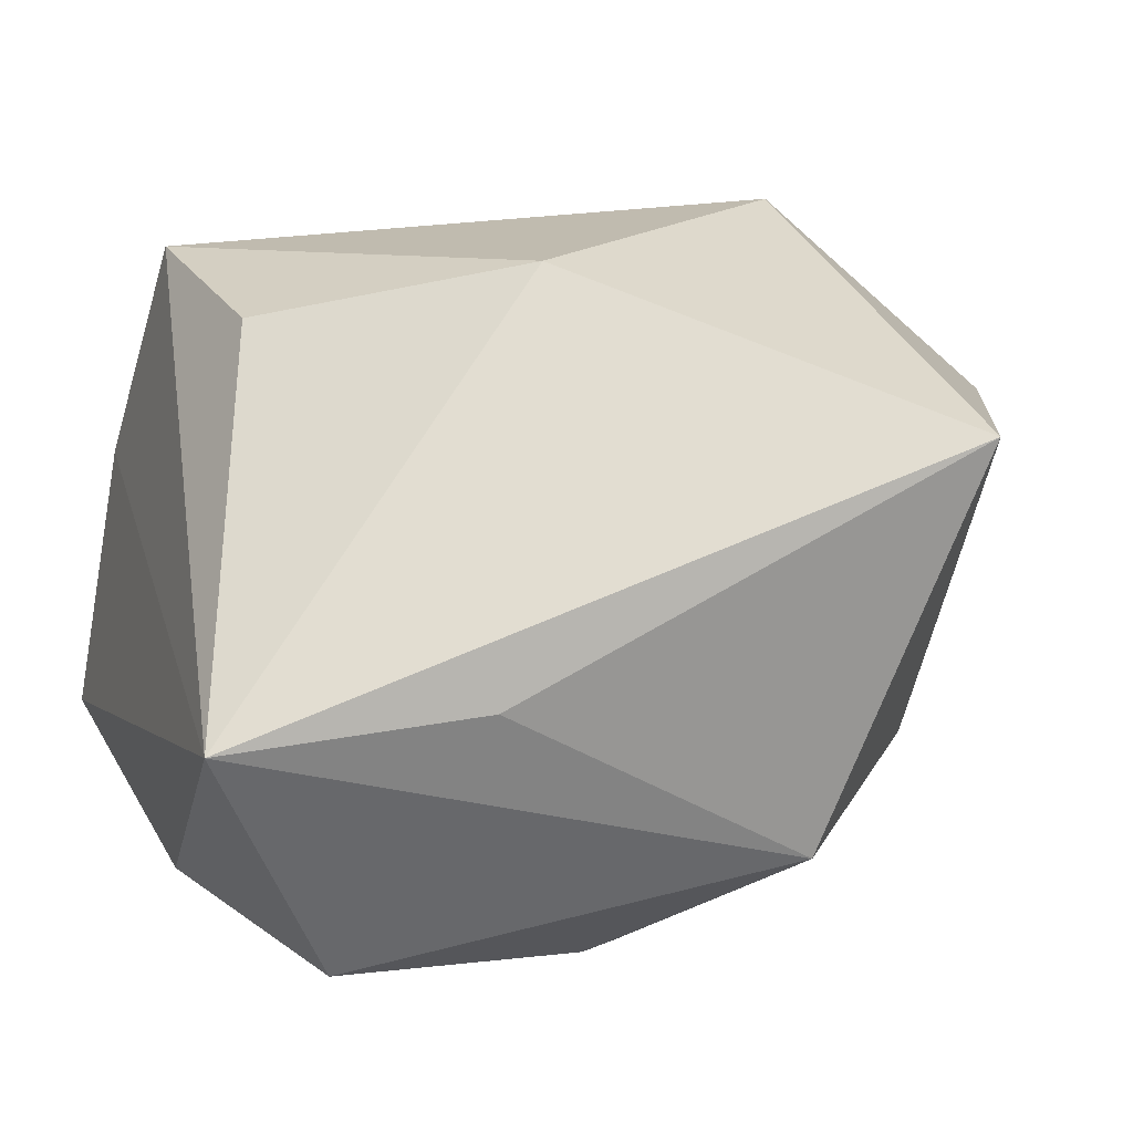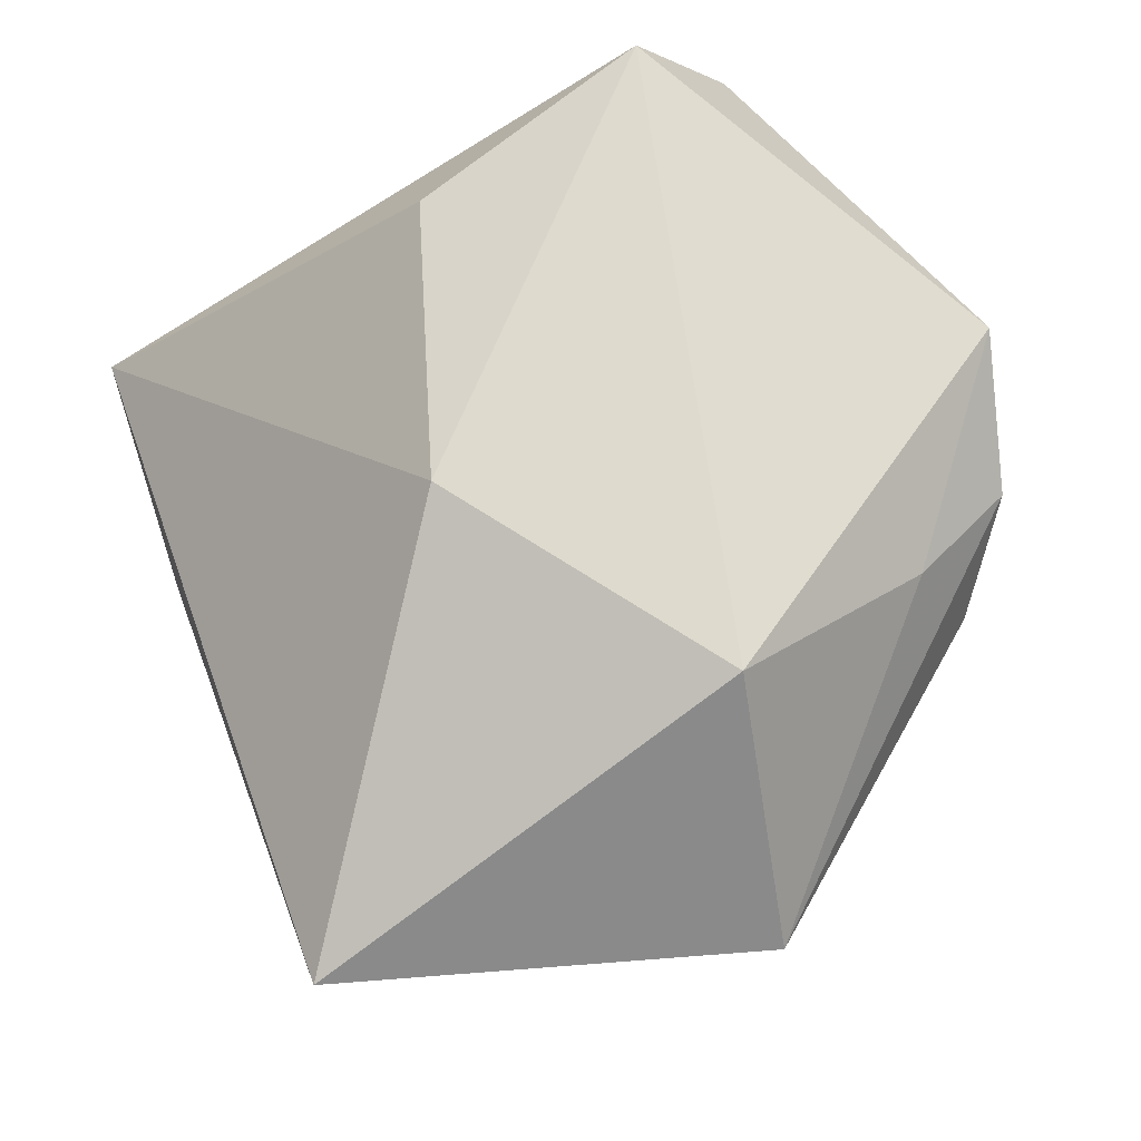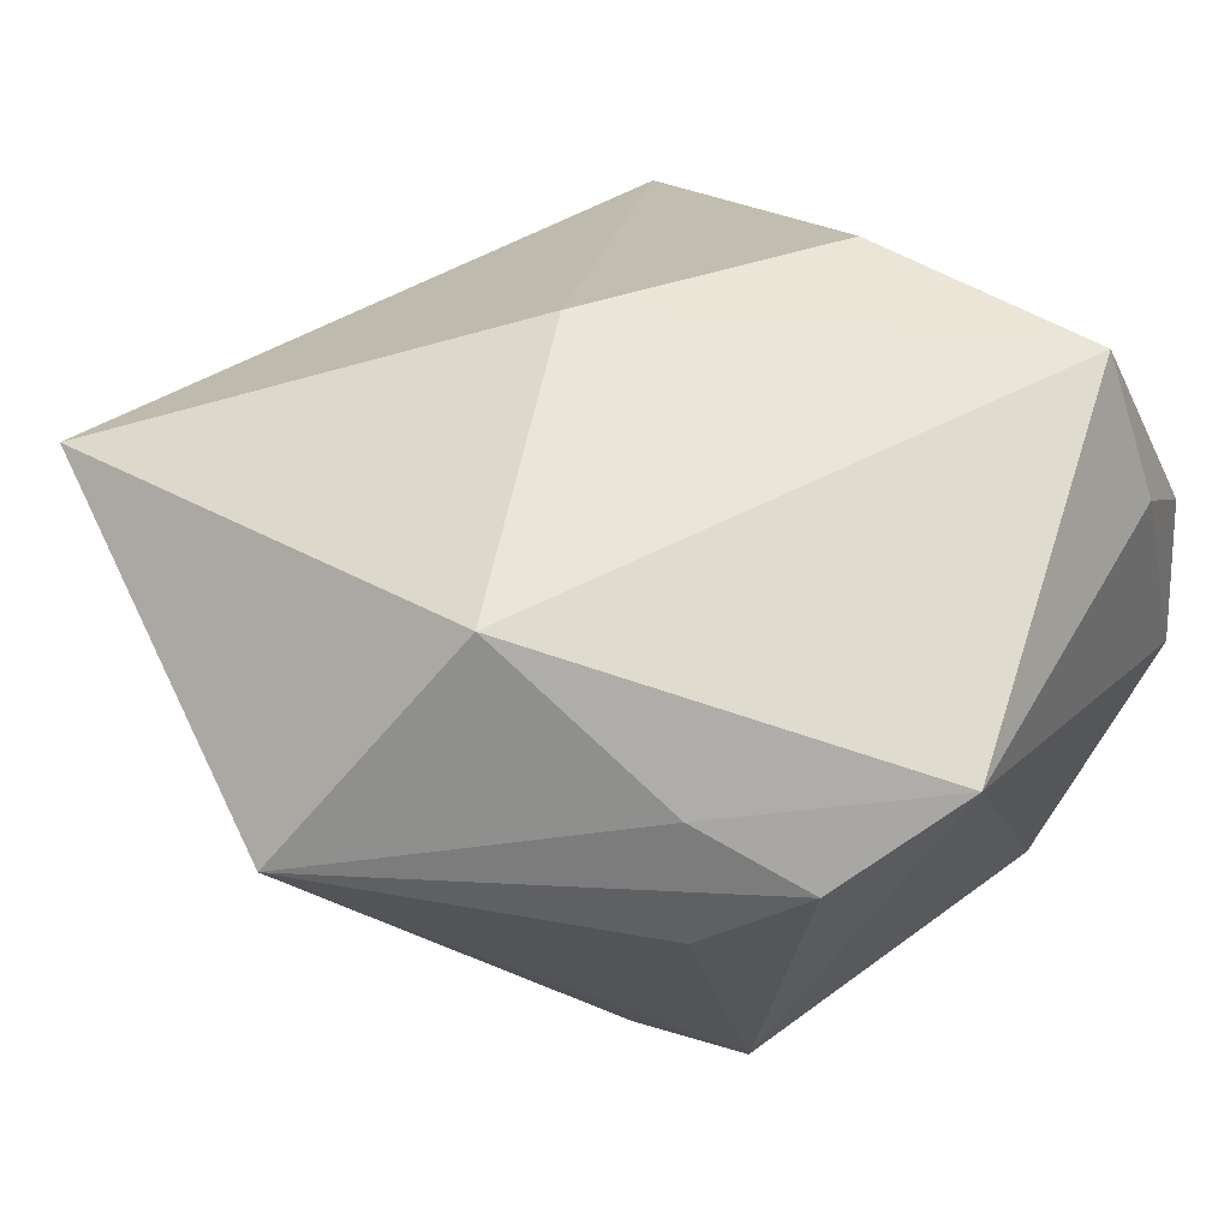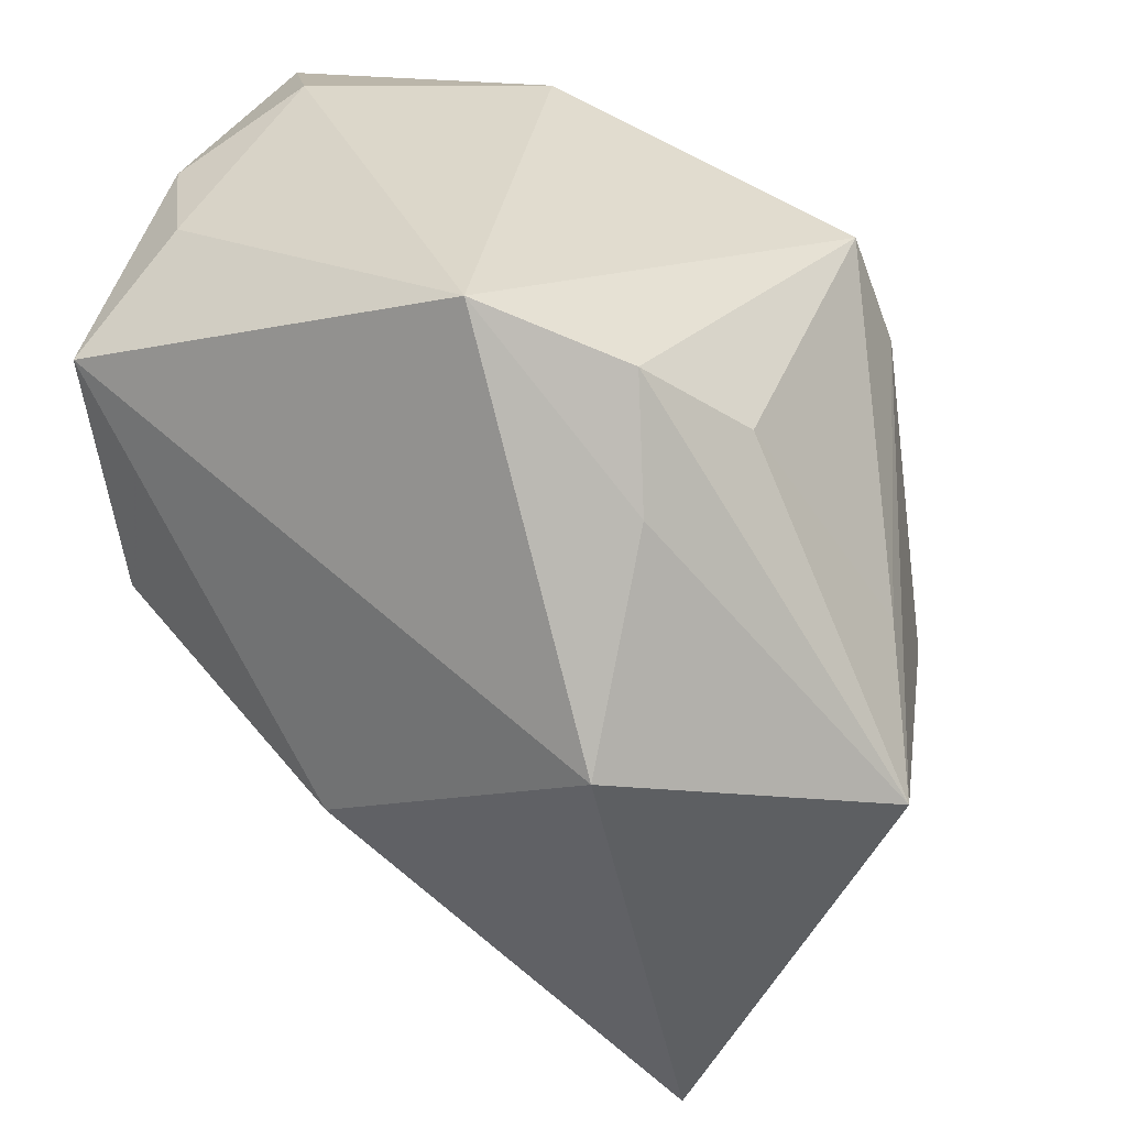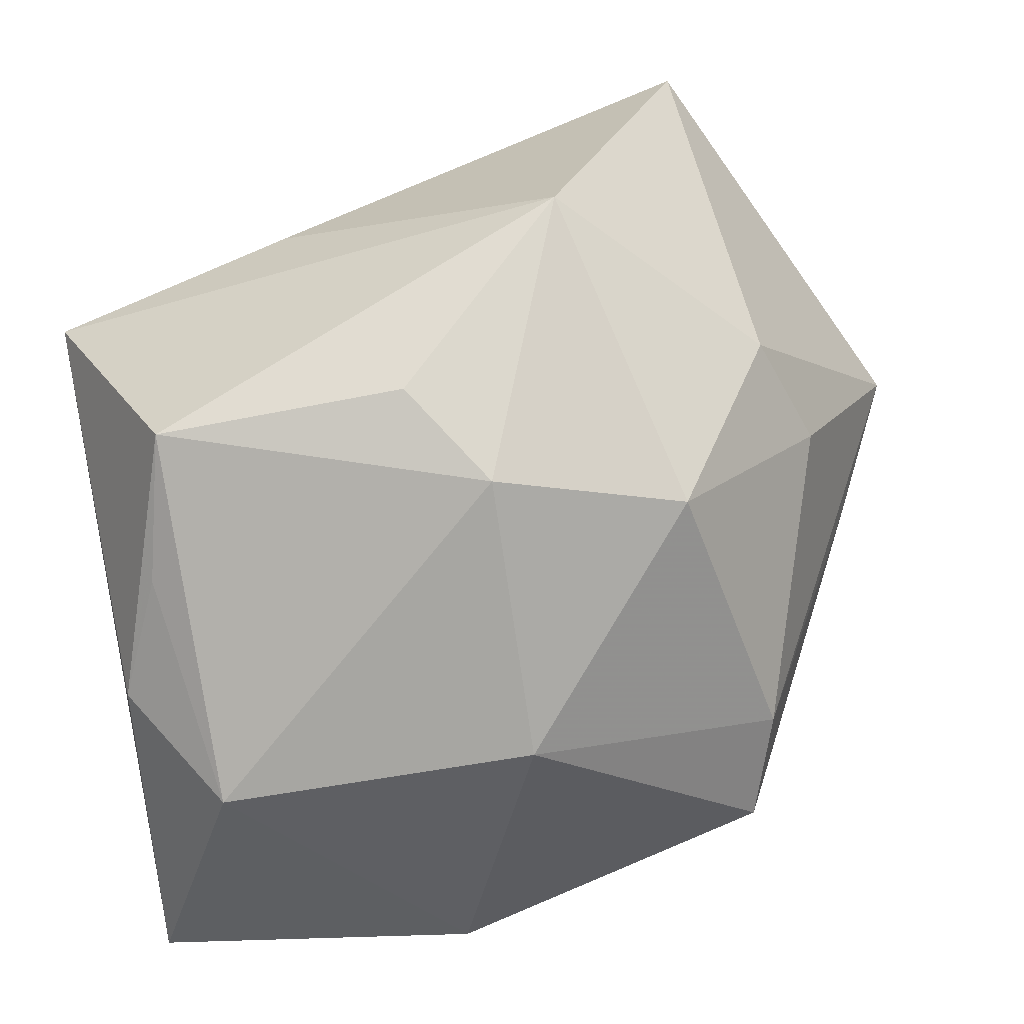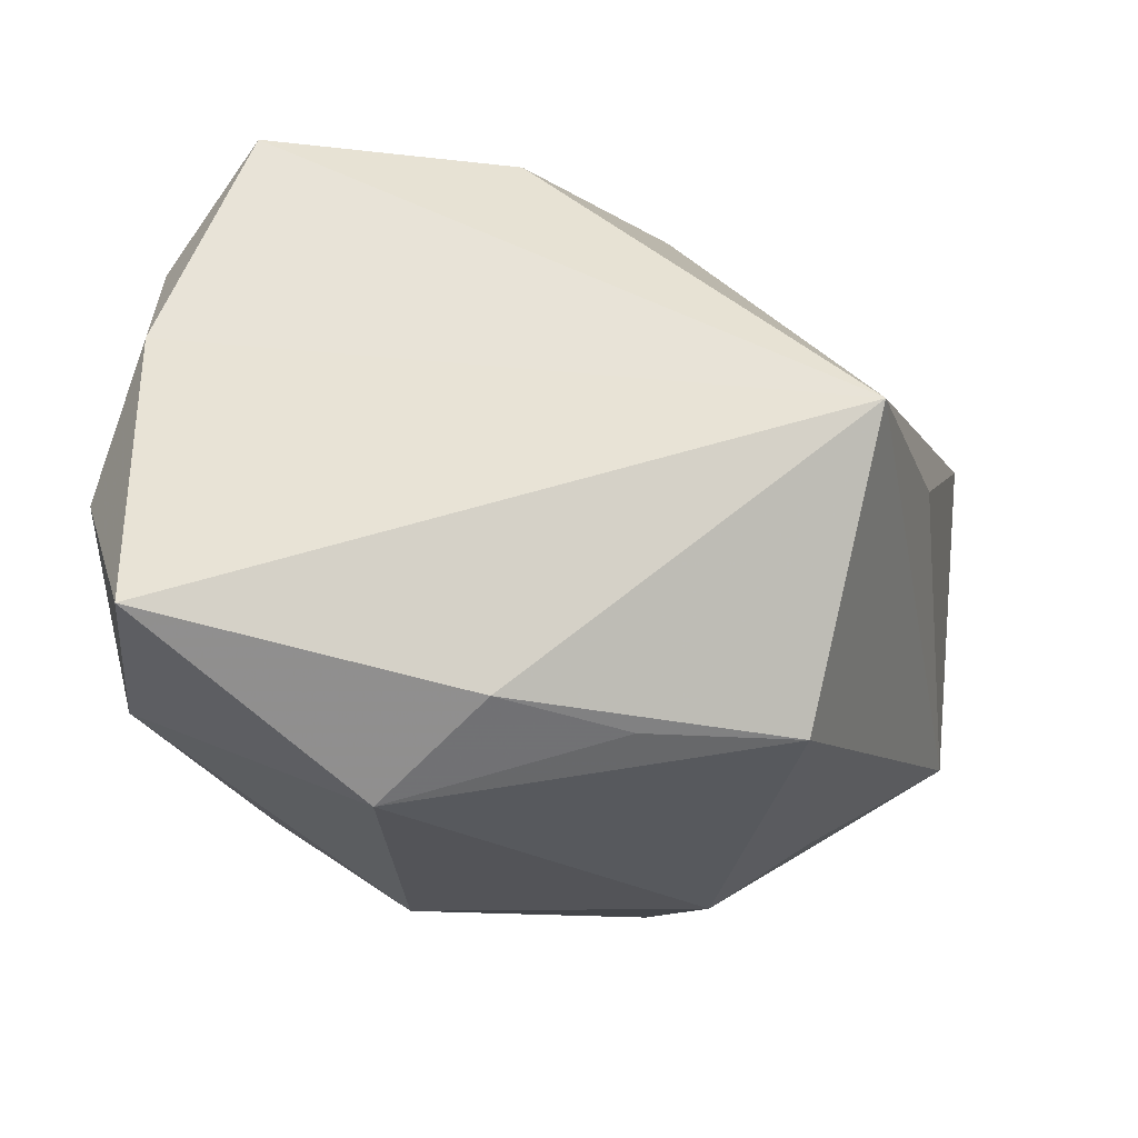
<metadata>
{"format":"obj","ext":"obj","renderer":"f3d","projection":"perspective","resolution":1024,"background":"white","views":[{"elev":17.6,"azim":-19.9,"up":"+Z"},{"elev":76.2,"azim":59.2,"up":"+Z"},{"elev":62.1,"azim":128.0,"up":"+Z"},{"elev":31.5,"azim":29.5,"up":"+Y"},{"elev":-74.0,"azim":9.9,"up":"+Z"},{"elev":-23.4,"azim":-86.8,"up":"+Z"}]}
</metadata>
<code>
v 0.02128 0.03046 0.01908
v 0.038 0.004562 0.004675
v -0.02827 -0.009526 -0.0277
v 0.04448 -0.00564 0.0147
v 0.03087 -0.01867 -0.01372
v -0.03171 0.03033 0.006353
v 0.00915 0.03597 0.02468
v -0.02539 0.01119 -0.03235
v 0.004389 -0.0148 -0.03235
v -0.0332 0.001419 -0.02623
v 0.02317 0.02704 -0.01755
v -0.001678 -0.01227 0.03133
v -0.02722 0.02273 0.02797
v 0.0275 -0.04094 0.02026
v -0.002116 -0.02361 -0.02856
v -0.02664 0.03514 -0.006445
v 0.0264 0.01689 -0.01945
v 0.01394 -0.03645 -0.01667
v 0.00365 0.01147 -0.03235
v -0.02528 -8.671e-05 0.02557
v 0.02798 0.0234 0.0121
v -0.02439 0.03062 0.01636
v -0.007076 0.03526 -0.01726
v 0.0346 -0.00816 -0.01064
v 0.02131 -0.008746 -0.0282
v 0.0242 0.01977 0.02334
v 0.02499 0.0009751 0.03296
v -0.02508 -0.02303 -0.02739
v -0.03641 0.03016 -0.01921
v -0.03641 -0.0295 -0.0033
v -0.01332 -0.03452 -0.0007522
f 12 27 13
f 13 27 7
f 14 27 12
f 4 27 14
f 18 14 31
f 7 27 26
f 26 27 4
f 7 11 23
f 23 11 19
f 19 11 17
f 22 13 7
f 12 13 20
f 8 23 19
f 29 23 8
f 18 28 15
f 18 31 30
f 30 28 18
f 12 20 30
f 30 14 12
f 30 31 14
f 30 20 13
f 19 17 25
f 13 22 6
f 29 30 6
f 6 30 13
f 3 8 28
f 2 21 4
f 11 21 2
f 4 17 2
f 2 17 11
f 1 26 4
f 4 21 1
f 7 26 1
f 1 11 7
f 1 21 11
f 19 25 9
f 9 8 19
f 18 15 9
f 9 25 18
f 28 8 9
f 9 15 28
f 24 17 4
f 24 25 17
f 16 23 29
f 29 6 16
f 7 23 16
f 16 22 7
f 16 6 22
f 28 30 10
f 10 3 28
f 10 30 29
f 29 8 10
f 8 3 10
f 18 25 5
f 25 24 5
f 5 14 18
f 4 14 5
f 5 24 4

</code>
